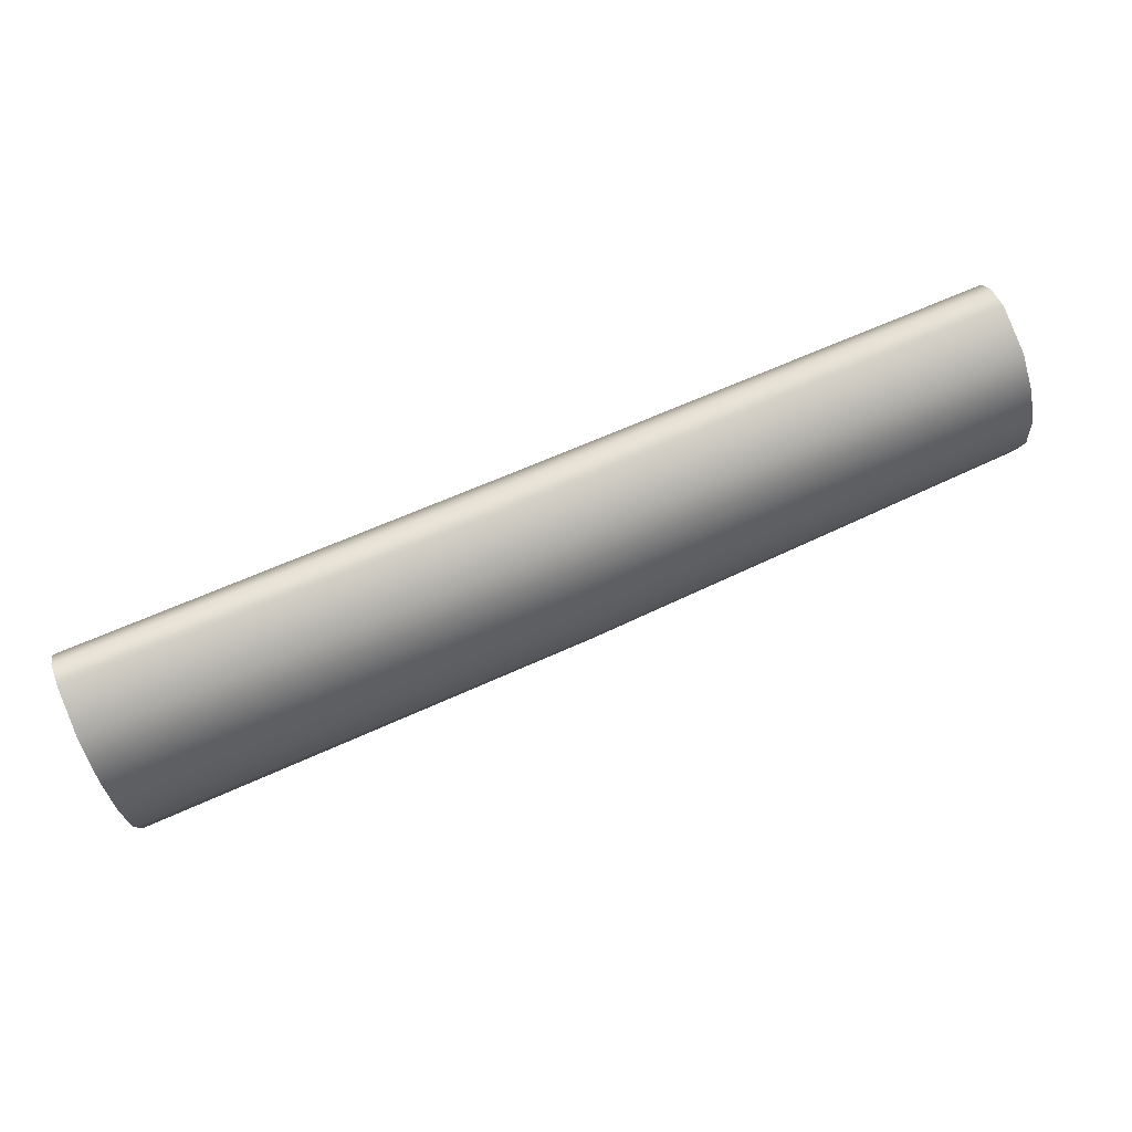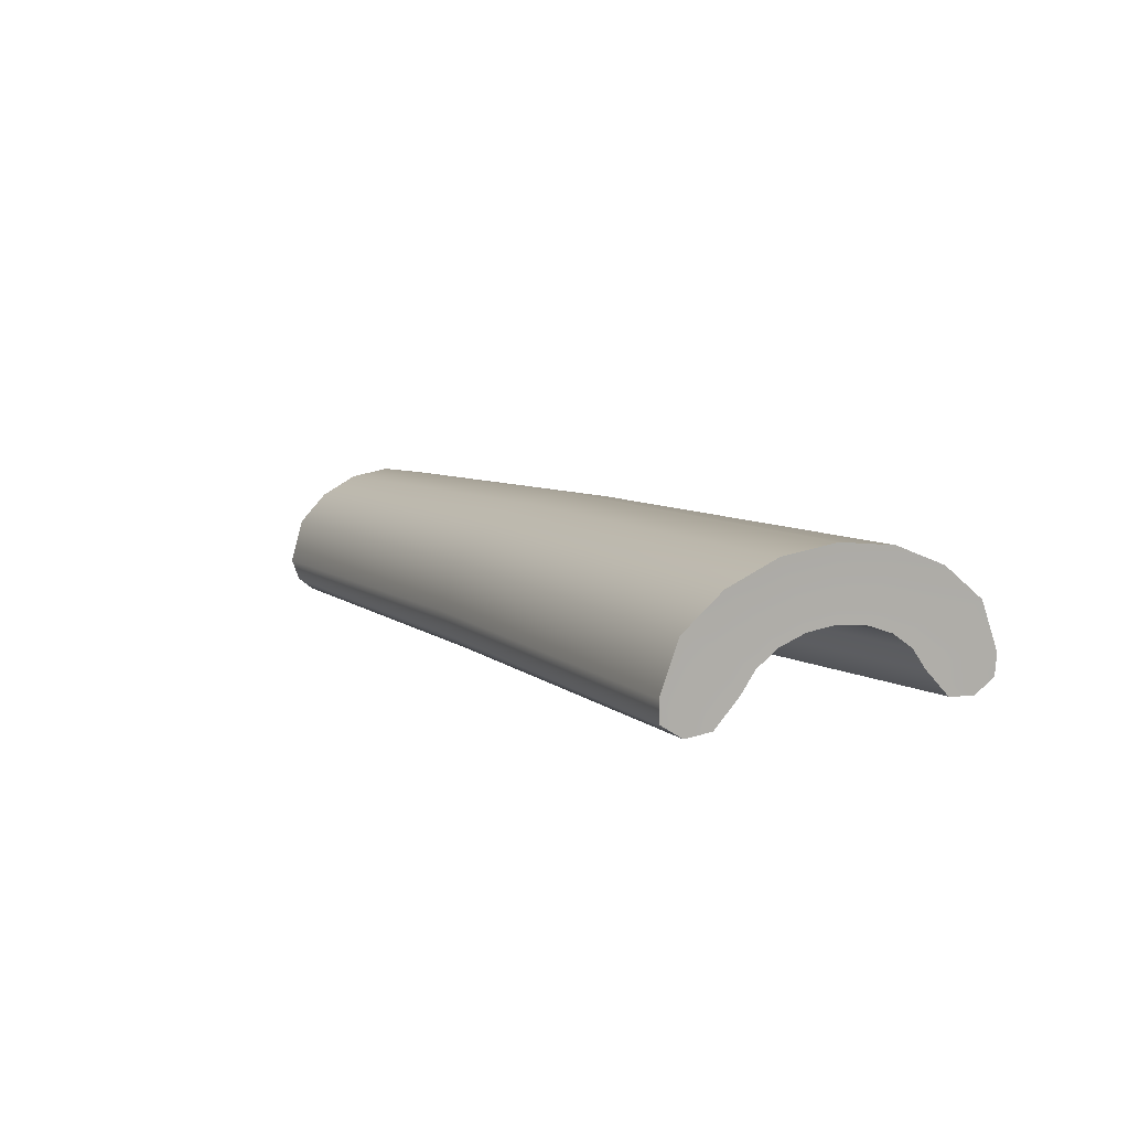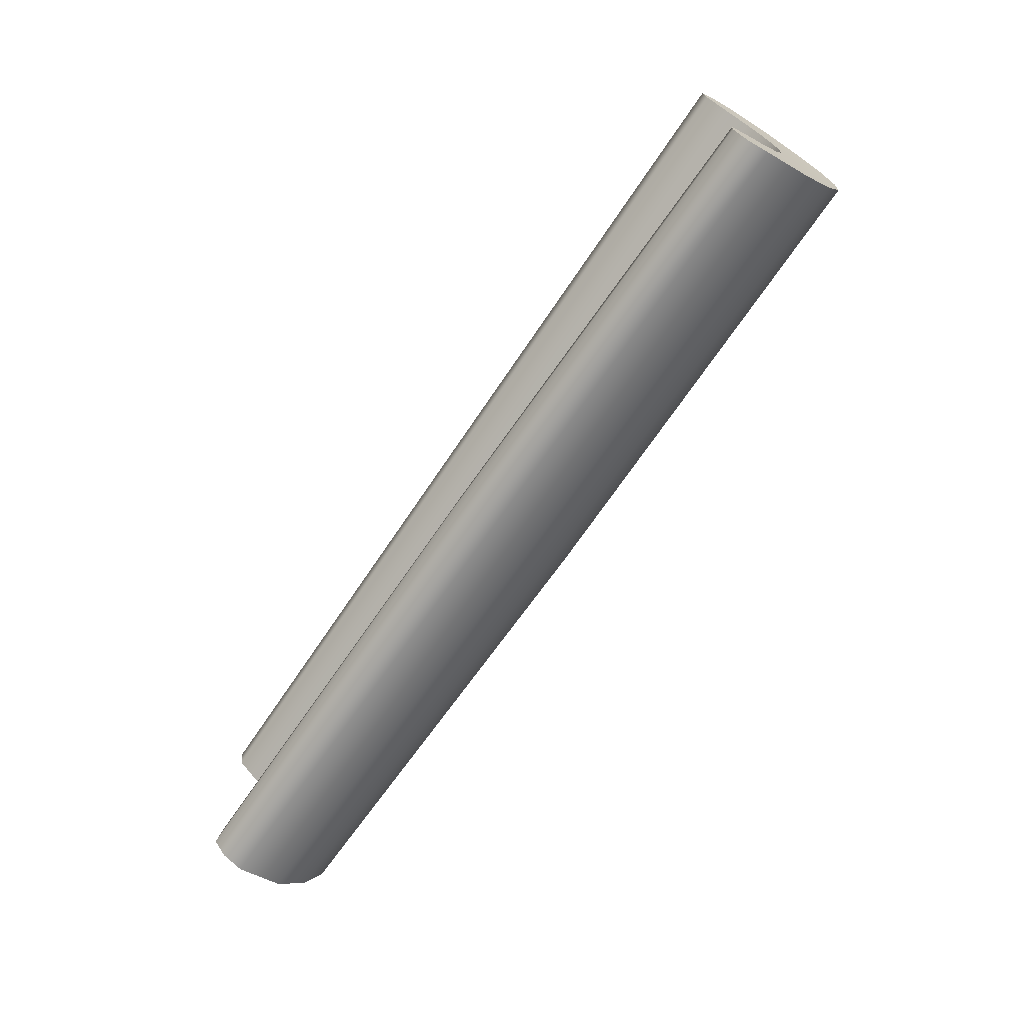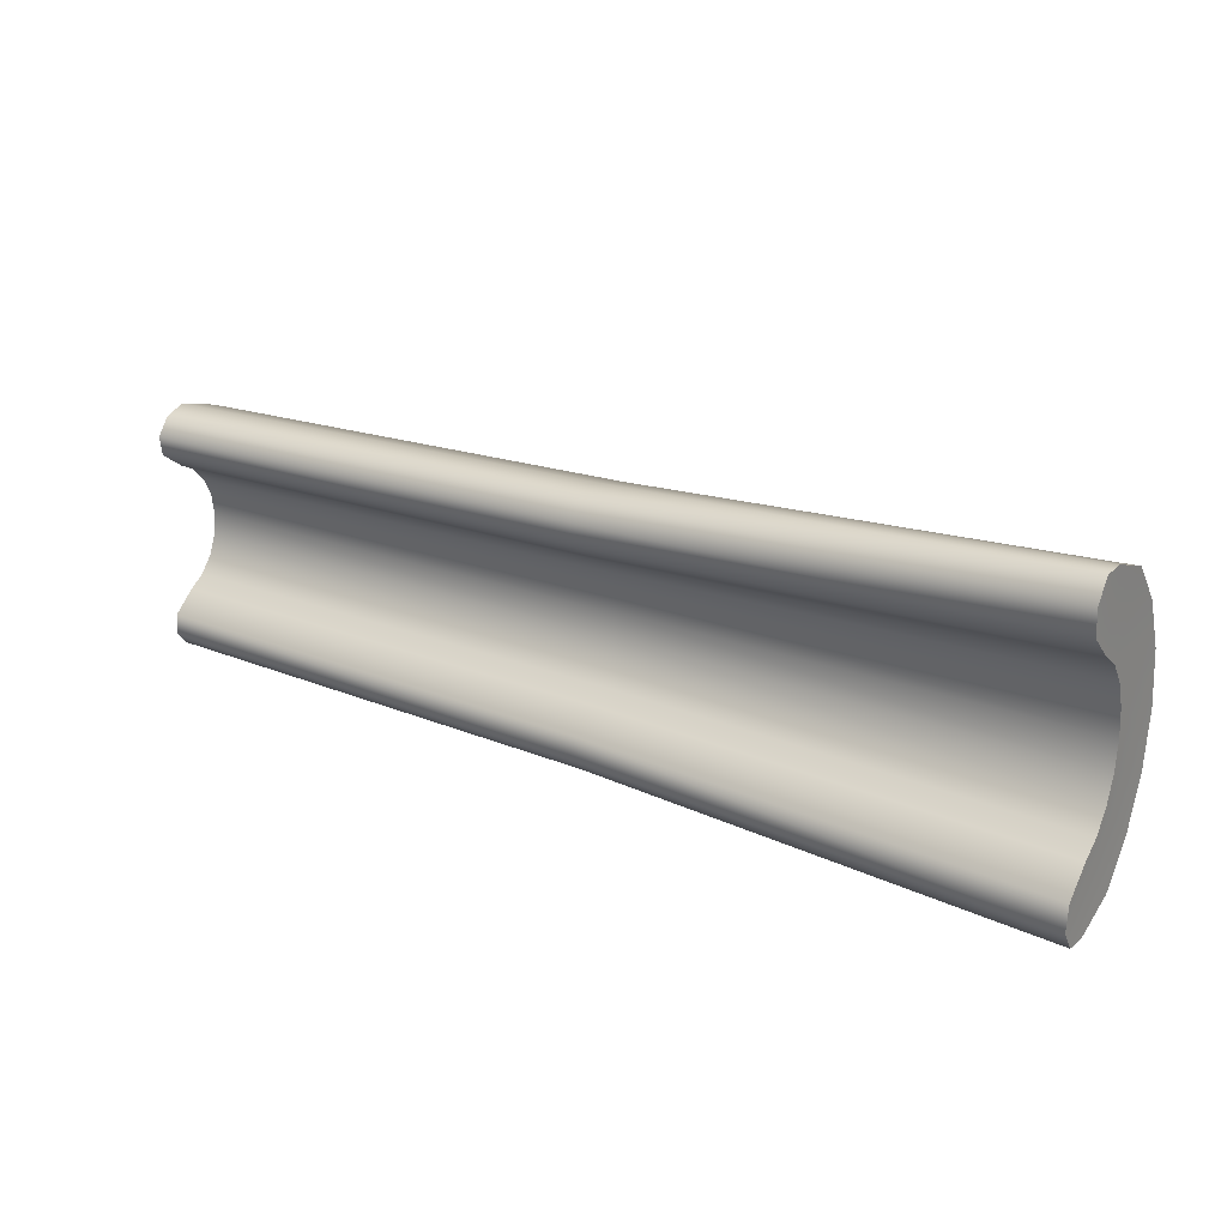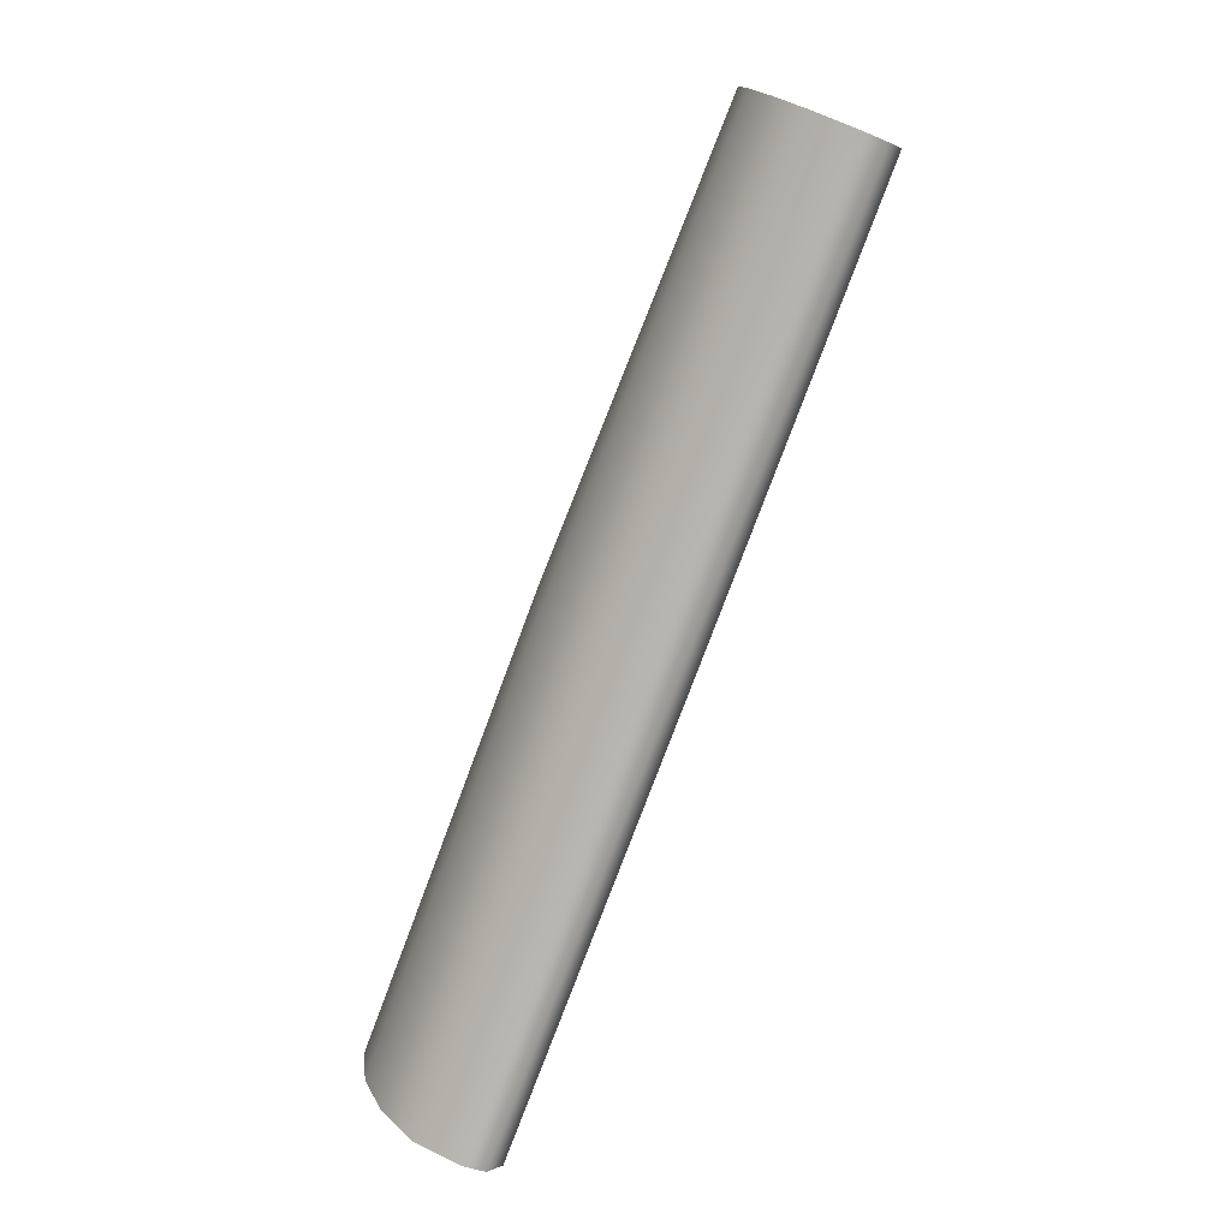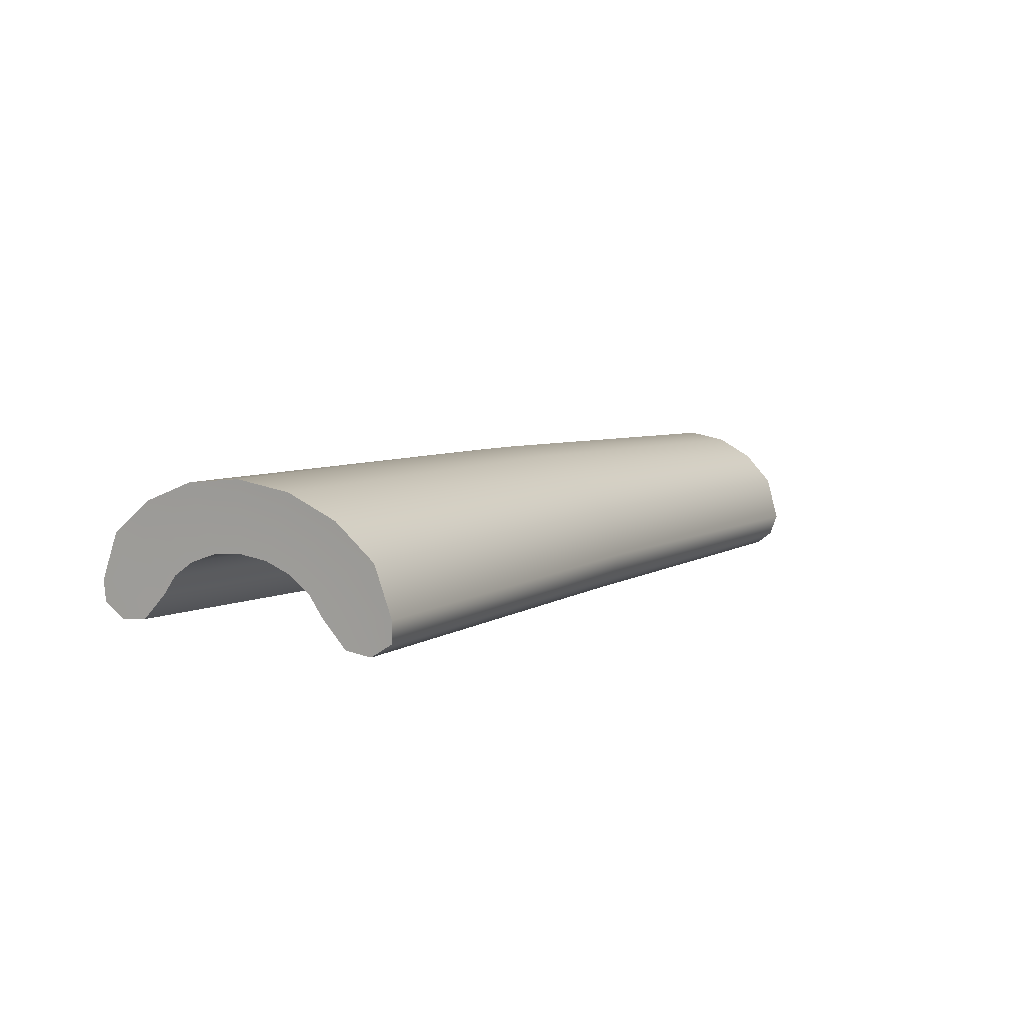
<metadata>
{"format":"obj","ext":"obj","renderer":"f3d","projection":"perspective","resolution":1024,"background":"white","views":[{"elev":75.0,"azim":-20.3,"up":"+Y"},{"elev":10.8,"azim":-117.7,"up":"+Z"},{"elev":-70.5,"azim":-121.2,"up":"+Y"},{"elev":24.3,"azim":-145.3,"up":"+Y"},{"elev":-77.9,"azim":72.4,"up":"+Y"},{"elev":9.6,"azim":-58.9,"up":"+Z"}]}
</metadata>
<code>
g default
v -0.6606 -0.2482 -0.1407
v -0.6606 0.2263 -0.1407
v -0.6602 0.1745 -0.08674
v -0.6599 0.1468 -0.04789
v -0.6596 0.1036 -0.01706
v -0.6595 0.0493 0.00273
v -0.6594 -0.01094 0.009551
v -0.6595 -0.07119 0.002731
v -0.6596 -0.1255 -0.01706
v -0.6599 -0.1687 -0.04789
v -0.6602 -0.1964 -0.08674
v -0.6604 -0.3474 -0.1172
v -0.6604 0.3255 -0.1172
v -0.6616 0.3281 -0.07426
v -0.6608 0.2911 0.02303
v -0.6603 0.2085 0.08995
v -0.6599 0.1044 0.1329
v -0.6598 -0.01094 0.1477
v -0.6599 -0.1263 0.1329
v -0.6603 -0.2304 0.08995
v -0.6608 -0.3129 0.02303
v -0.6616 -0.35 -0.07426
v -0.6607 -0.3034 -0.1462
v -0.66 -0.2863 -0.06964
v -0.6595 -0.2475 8.6e-05
v -0.6591 -0.1828 0.05028
v -0.6588 -0.1013 0.0825
v -0.6587 -0.01094 0.0936
v -0.6588 0.07942 0.0825
v -0.6591 0.1609 0.05028
v -0.6595 0.2256 8.5e-05
v -0.66 0.2644 -0.06964
v -0.6607 0.2815 -0.1462
v 0.295 0.2711 -0.1219
v 0.2991 0.2403 -0.02482
v 0.3019 0.1716 0.04199
v 0.3036 0.08504 0.08485
v 0.3043 -0.01094 0.09965
v 0.3036 -0.1069 0.08485
v 0.3019 -0.1935 0.04199
v 0.2991 -0.2622 -0.02482
v 0.295 -0.293 -0.1219
v 0.2933 -0.279 -0.1733
v 0.2921 -0.2439 -0.2023
v 0.2924 -0.2 -0.1968
v 0.2946 -0.1586 -0.1429
v 0.2962 -0.1366 -0.1042
v 0.2975 -0.1022 -0.07339
v 0.2983 -0.05893 -0.05361
v 0.2986 -0.01094 -0.0468
v 0.2983 0.03705 -0.05361
v 0.2975 0.08034 -0.07339
v 0.2962 0.1147 -0.1042
v 0.2946 0.1368 -0.1429
v 0.2924 0.1781 -0.1968
v 0.2921 0.222 -0.2023
v 0.2933 0.2571 -0.1733
v 1.252 0.2479 -0.1793
v 1.259 0.2173 -0.08481
v 1.264 0.1549 -0.02339
v 1.267 0.07624 0.01605
v 1.268 -0.01094 0.02964
v 1.267 -0.09813 0.01605
v 1.264 -0.1768 -0.02339
v 1.259 -0.2392 -0.08481
v 1.252 -0.2698 -0.1793
v 1.248 -0.2544 -0.2253
v 1.246 -0.2225 -0.2519
v 1.246 -0.1826 -0.2469
v 1.25 -0.1451 -0.1973
v 1.253 -0.1251 -0.1617
v 1.255 -0.09386 -0.1334
v 1.257 -0.05454 -0.1152
v 1.257 -0.01094 -0.1089
v 1.257 0.03265 -0.1152
v 1.255 0.07197 -0.1334
v 1.253 0.1032 -0.1617
v 1.25 0.1232 -0.1973
v 1.246 0.1608 -0.2469
v 1.246 0.2007 -0.2519
v 1.248 0.2325 -0.2253
g FoodShortRUpperLeg
f 32 33 2 3
f 31 32 3 4
f 30 31 4 5
f 29 30 5 6
f 28 29 6 7
f 27 28 7 8
f 26 27 8 9
f 25 26 9 10
f 24 25 10 11
f 23 24 11 1
f 12 22 24 23
f 22 21 25 24
f 21 20 26 25
f 20 19 27 26
f 19 18 28 27
f 18 17 29 28
f 17 16 30 29
f 16 15 31 30
f 15 14 32 31
f 14 13 33 32
f 35 34 14 15
f 36 35 15 16
f 37 36 16 17
f 38 37 17 18
f 39 38 18 19
f 40 39 19 20
f 41 40 20 21
f 42 41 21 22
f 43 42 22 12
f 23 44 43 12
f 45 44 23 1
f 1 11 46 45
f 11 10 47 46
f 10 9 48 47
f 9 8 49 48
f 8 7 50 49
f 7 6 51 50
f 6 5 52 51
f 5 4 53 52
f 4 3 54 53
f 3 2 55 54
f 56 55 2 33
f 57 56 33 13
f 34 57 13 14
f 59 58 34 35
f 60 59 35 36
f 61 60 36 37
f 62 61 37 38
f 63 62 38 39
f 64 63 39 40
f 65 64 40 41
f 66 65 41 42
f 67 66 42 43
f 44 68 67 43
f 69 68 44 45
f 45 46 70 69
f 46 47 71 70
f 47 48 72 71
f 48 49 73 72
f 49 50 74 73
f 50 51 75 74
f 51 52 76 75
f 52 53 77 76
f 53 54 78 77
f 54 55 79 78
f 80 79 55 56
f 81 80 56 57
f 58 81 57 34
f 81 58 78 79
f 58 59 77 78
f 59 60 76 77
f 60 61 75 76
f 61 62 74 75
f 62 63 73 74
f 63 64 72 73
f 64 65 71 72
f 65 66 70 71
f 66 67 69 70
f 80 81 79
f 68 69 67

</code>
